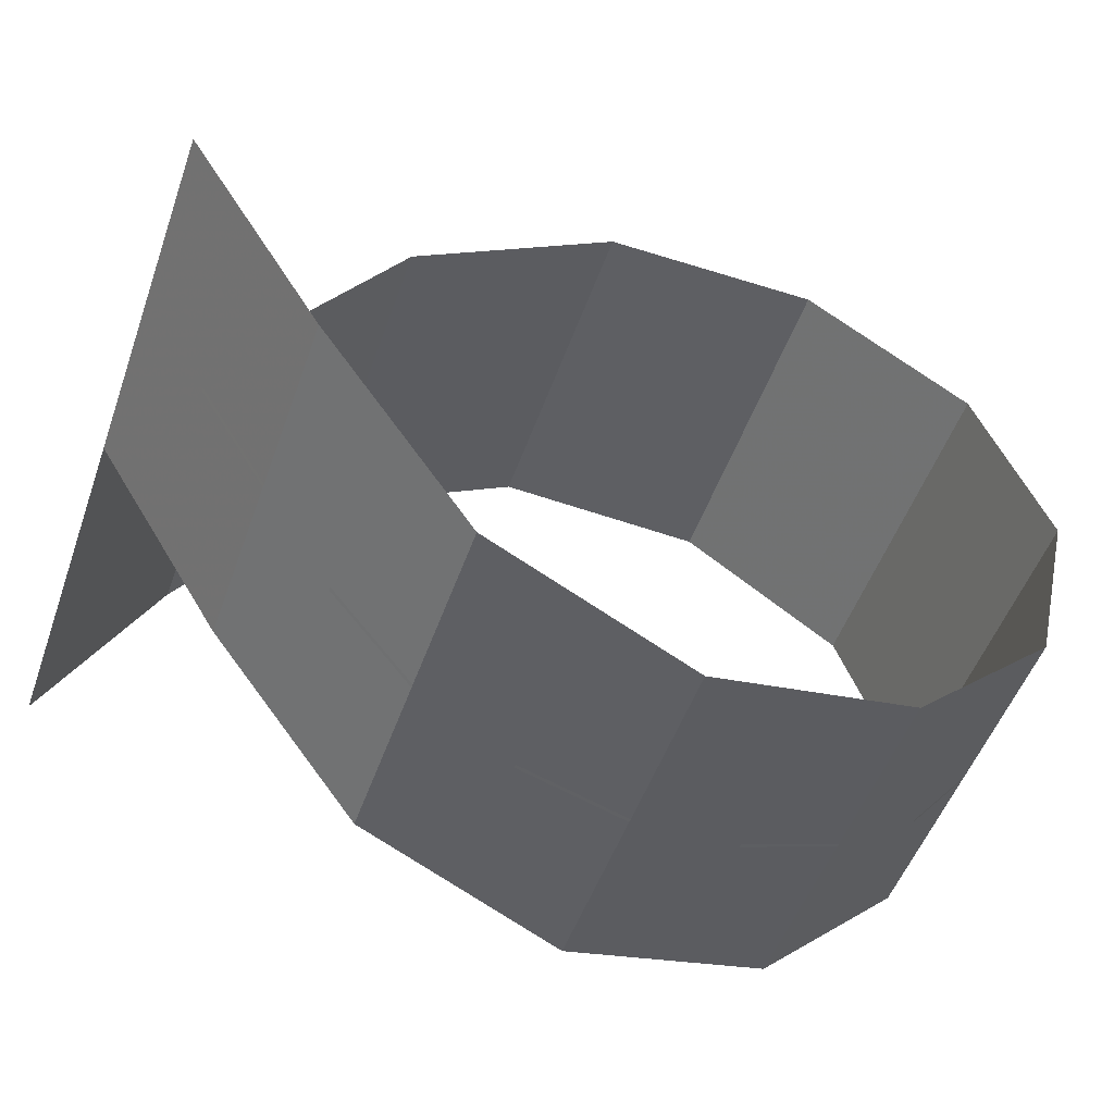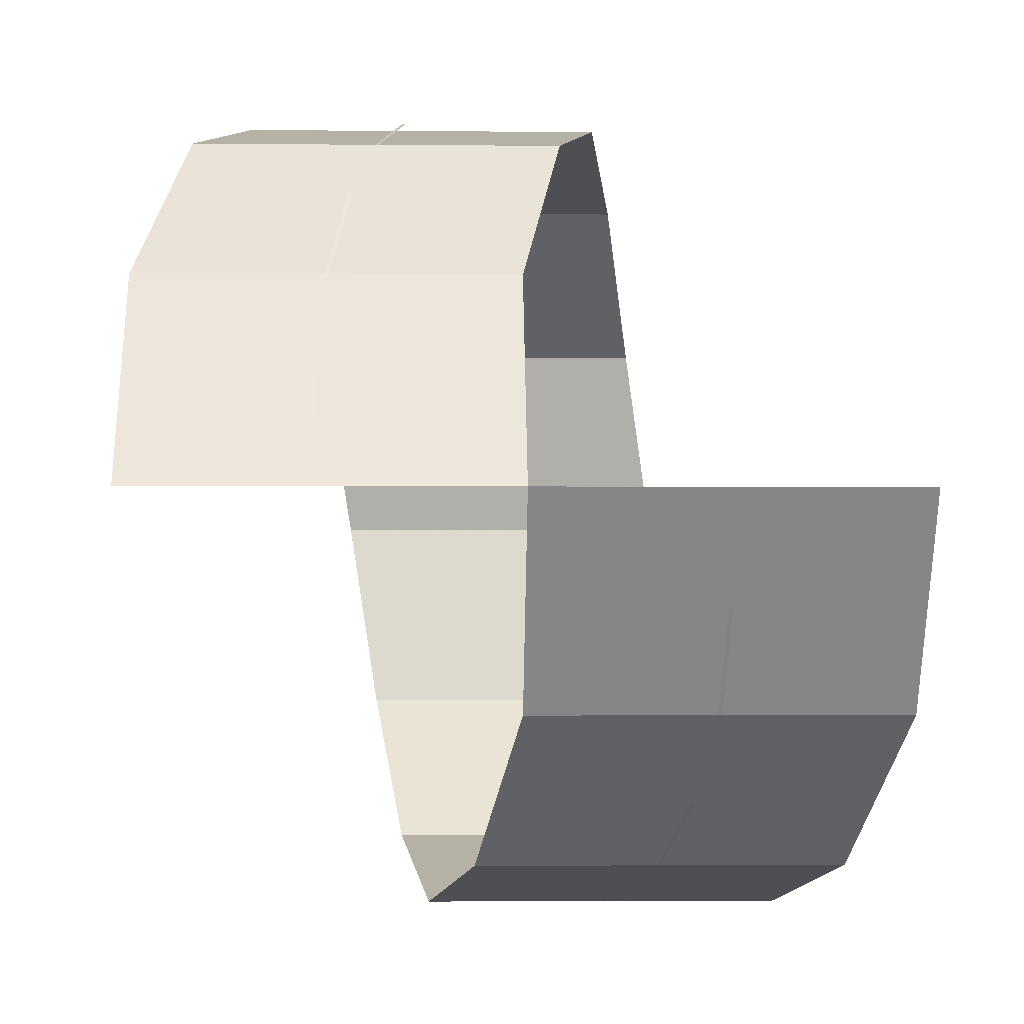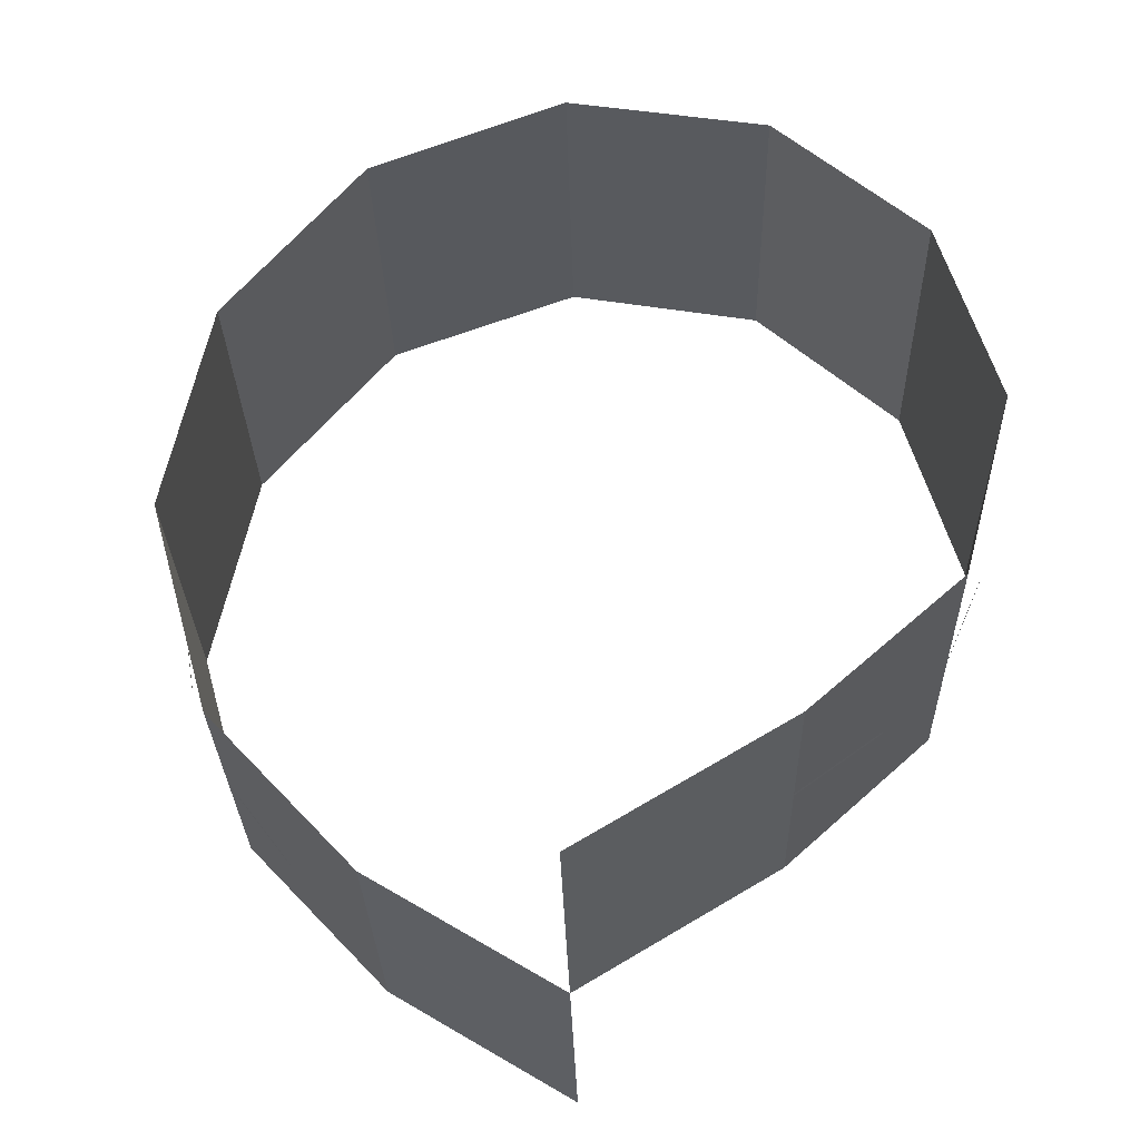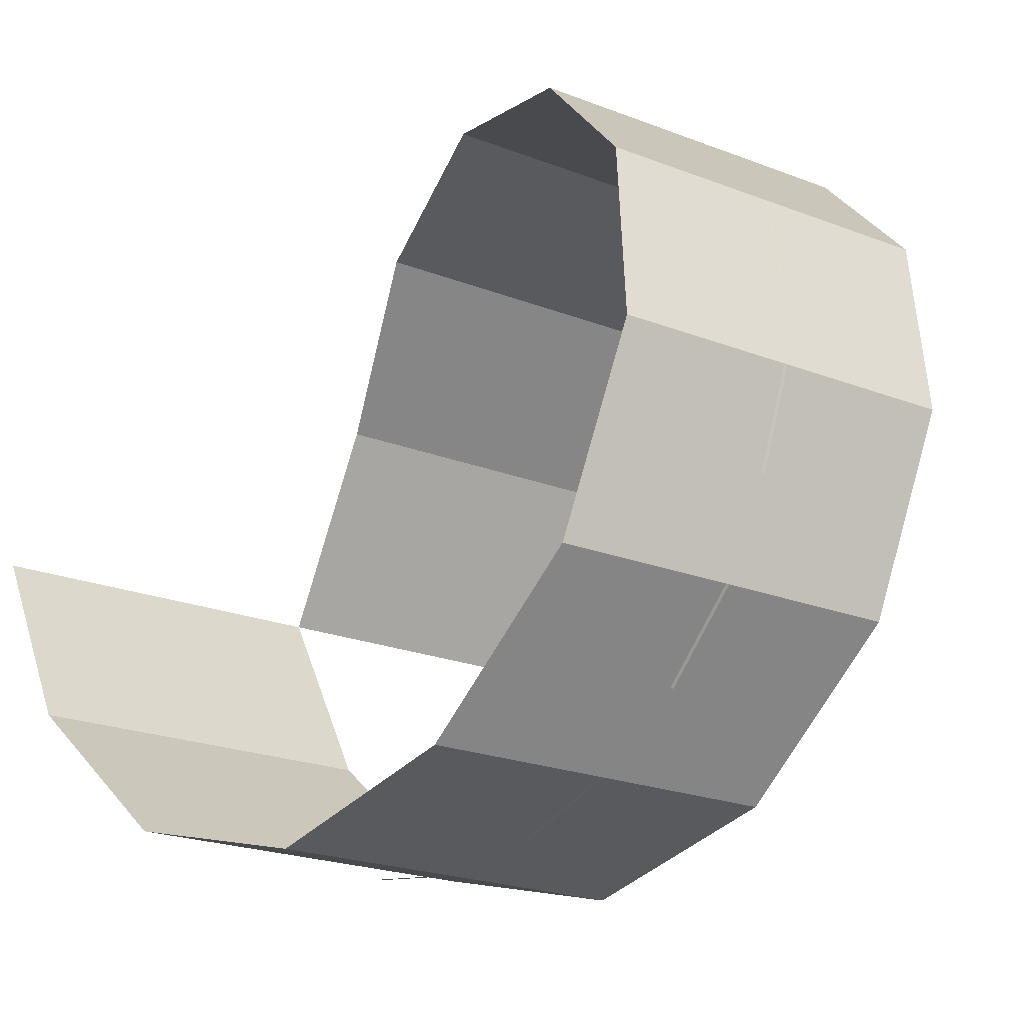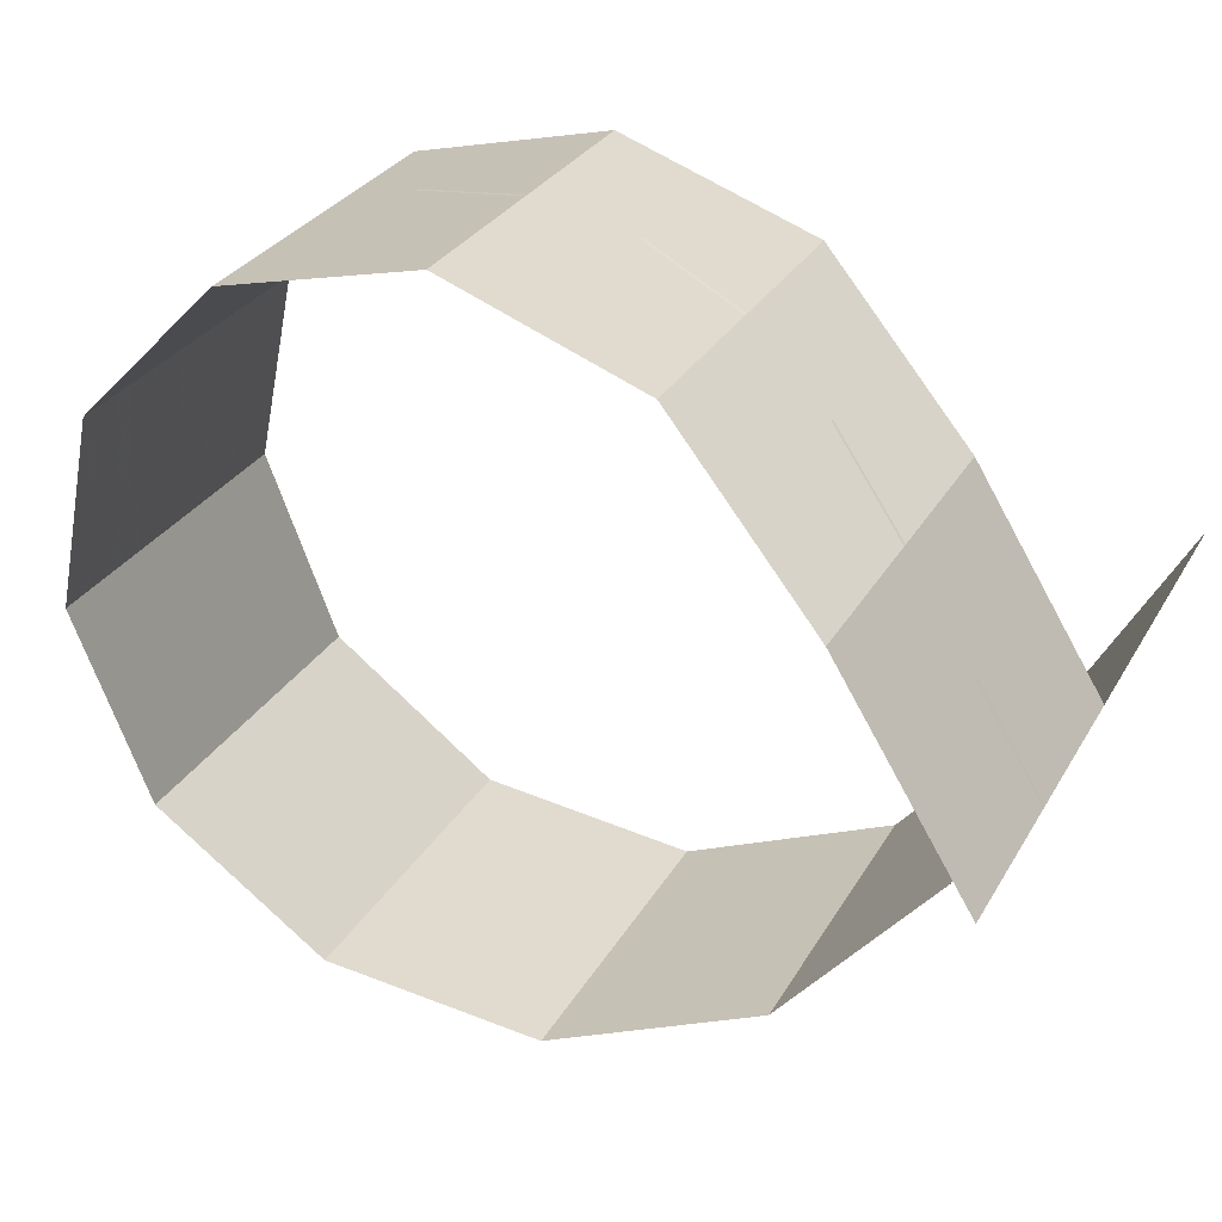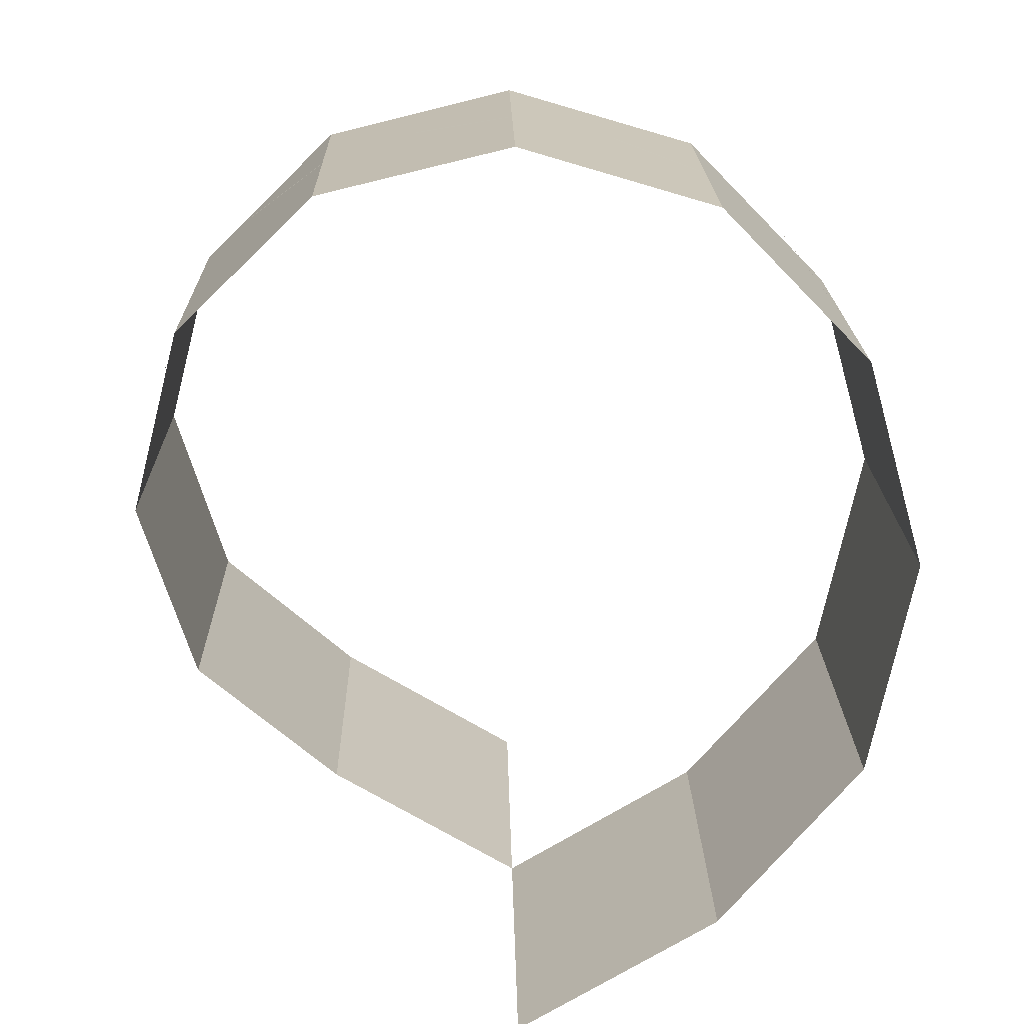
<metadata>
{"format":"obj","ext":"obj","renderer":"f3d","projection":"perspective","resolution":1024,"background":"white","views":[{"elev":-46.9,"azim":71.8,"up":"+Z"},{"elev":-2.9,"azim":-1.8,"up":"+Z"},{"elev":-27.1,"azim":-88.7,"up":"+Y"},{"elev":-21.8,"azim":145.5,"up":"+Z"},{"elev":26.8,"azim":-67.1,"up":"+Z"},{"elev":18.6,"azim":-91.0,"up":"+Y"}]}
</metadata>
<code>
v    -400     135     224
v       0     135     224
v       0       0       0
v    -400       0       0
v    -202       0       0
v    -206      66     115
v    -202      66     115
v    -198       0       0
v    -352     299     389
v      46     299     389
v    -202     135     224
v    -181     210     317
v    -177     210     317
v    -198     135     224
v    -304     524     449
v      95     524     449
v    -154     299     389
v    -127     406     433
v    -123     406     433
v    -150     299     389
v    -270     749     389
v     129     749     389
v    -106     524     449
v     -88     640     433
v     -84     640     433
v    -102     524     449
v    -235     914     225
v     164     914     225
v     -72     749     389
v     -54     843     317
v     -50     843     317
v     -68     749     389
v    -200     975       0
v     200     975       0
v     -37     914     225
v     -19     953     116
v     -15     953     116
v     -33     914     225
v     400     135    -224
v       0     135    -224
v     400       0       0
v     202     135    -224
v     206      66    -115
v     202      66    -115
v     198     135    -224
v     352     299    -389
v     -46     299    -389
v     154     299    -389
v     181     210    -317
v     177     210    -317
v     150     299    -389
v     304     524    -449
v     -95     524    -449
v     106     524    -449
v     127     406    -433
v     123     406    -433
v     102     524    -449
v     270     749    -389
v    -129     749    -389
v      72     749    -389
v      88     640    -433
v      84     640    -433
v      68     749    -389
v     235     914    -225
v    -164     914    -225
v      37     914    -225
v      54     843    -317
v      50     843    -317
v      33     914    -225
v       2     975       0
v      19     953    -116
v      15     953    -116
v      -2     975       0
f 1 2 3 4
f 5 6 7 8
f 9 10 2 1
f 11 12 13 14
f 15 16 10 9
f 17 18 19 20
f 21 22 16 15
f 23 24 25 26
f 27 28 22 21
f 29 30 31 32
f 33 34 28 27
f 35 36 37 38
f 39 40 3 41
f 42 43 44 45
f 46 47 40 39
f 48 49 50 51
f 52 53 47 46
f 54 55 56 57
f 58 59 53 52
f 60 61 62 63
f 64 65 59 58
f 66 67 68 69
f 34 33 65 64
f 70 71 72 73

</code>
